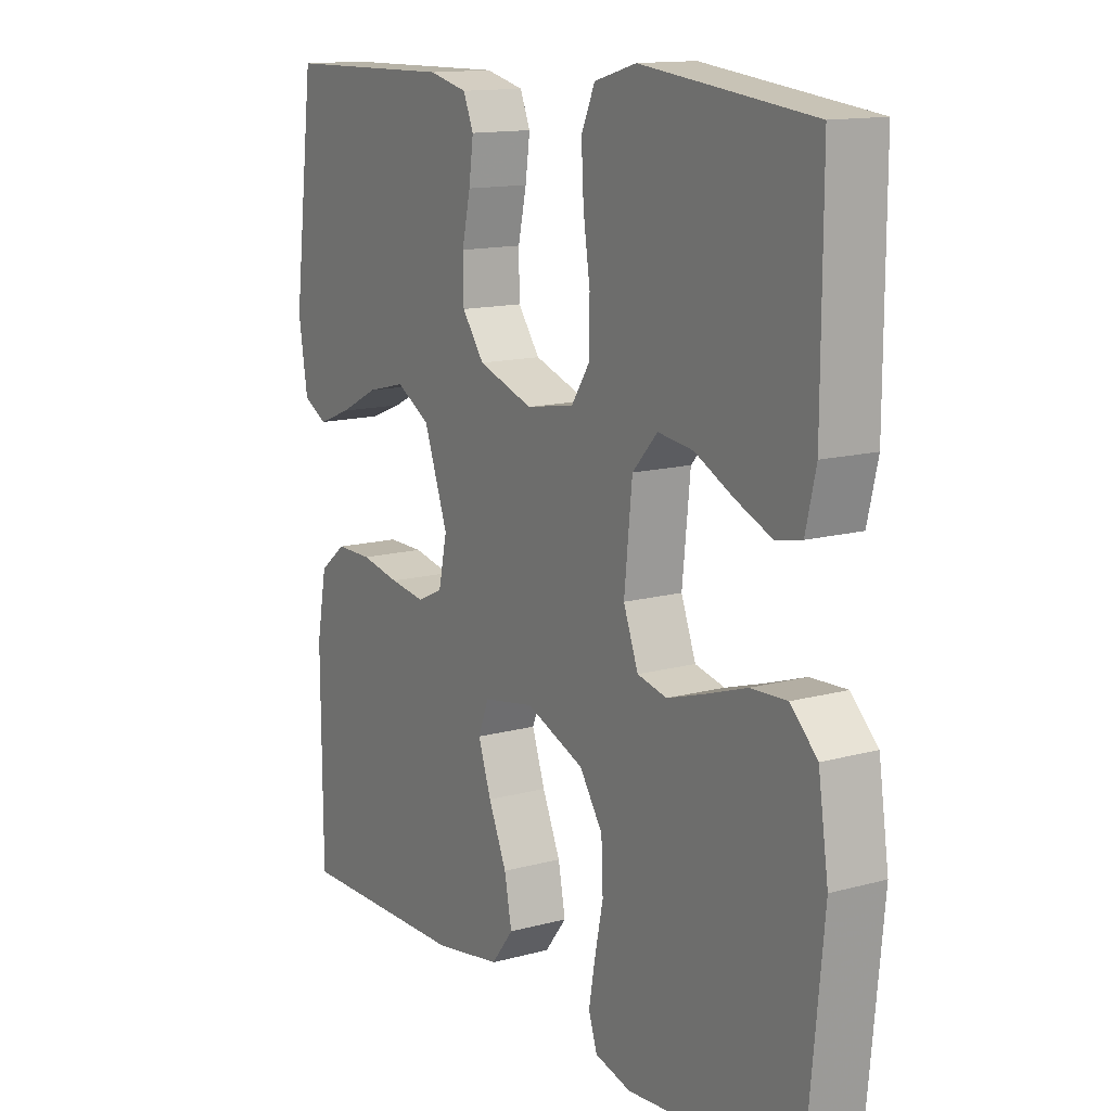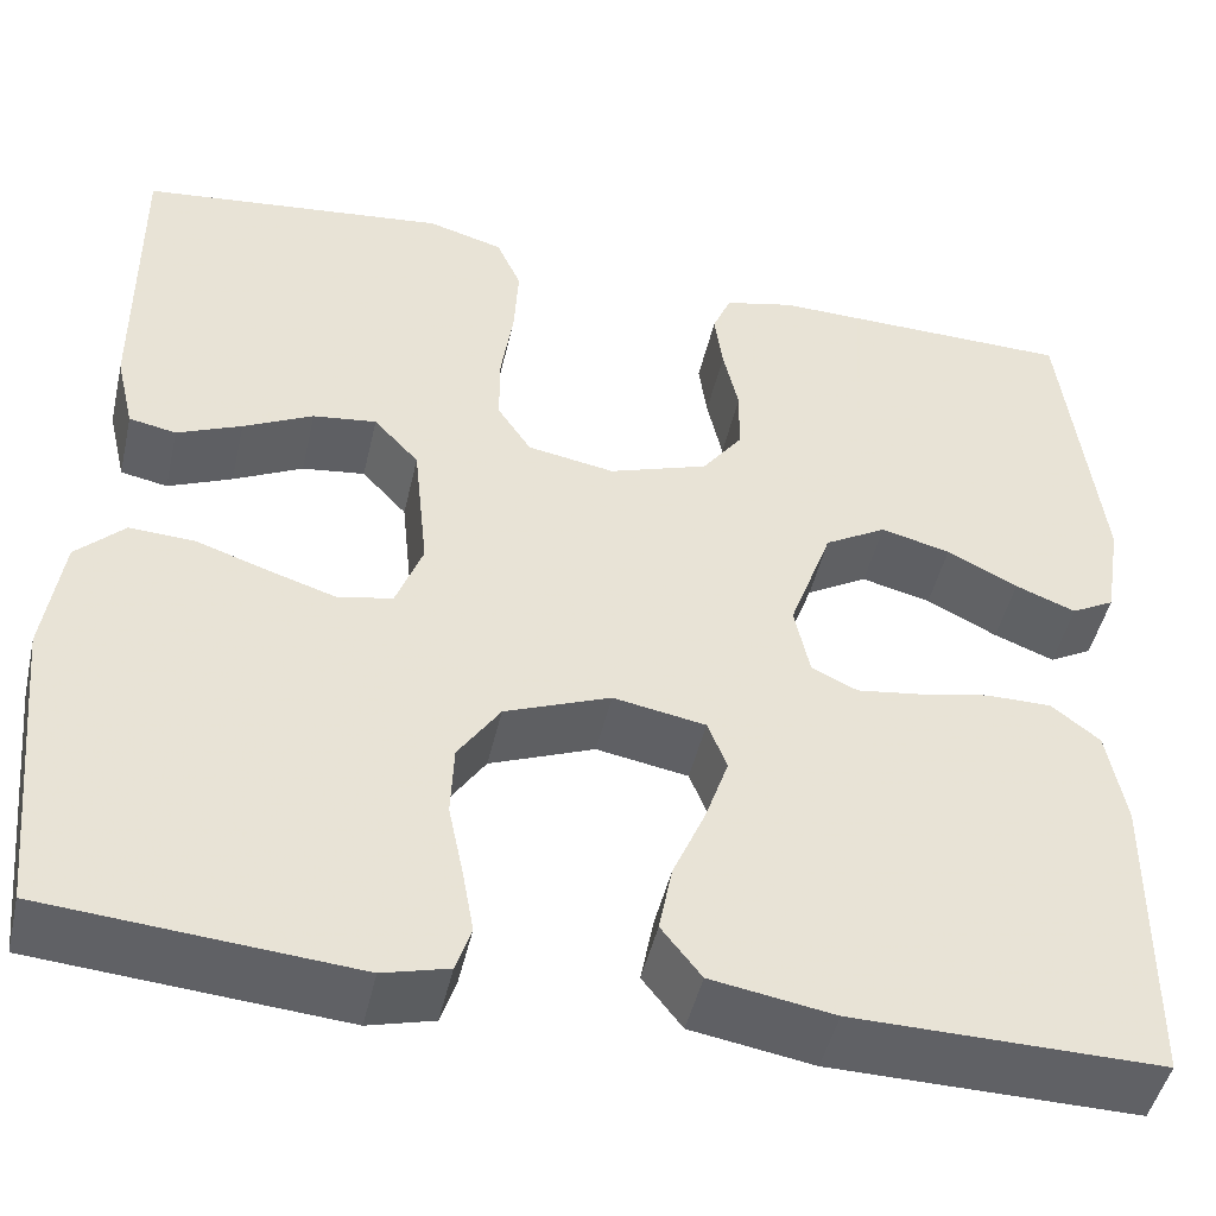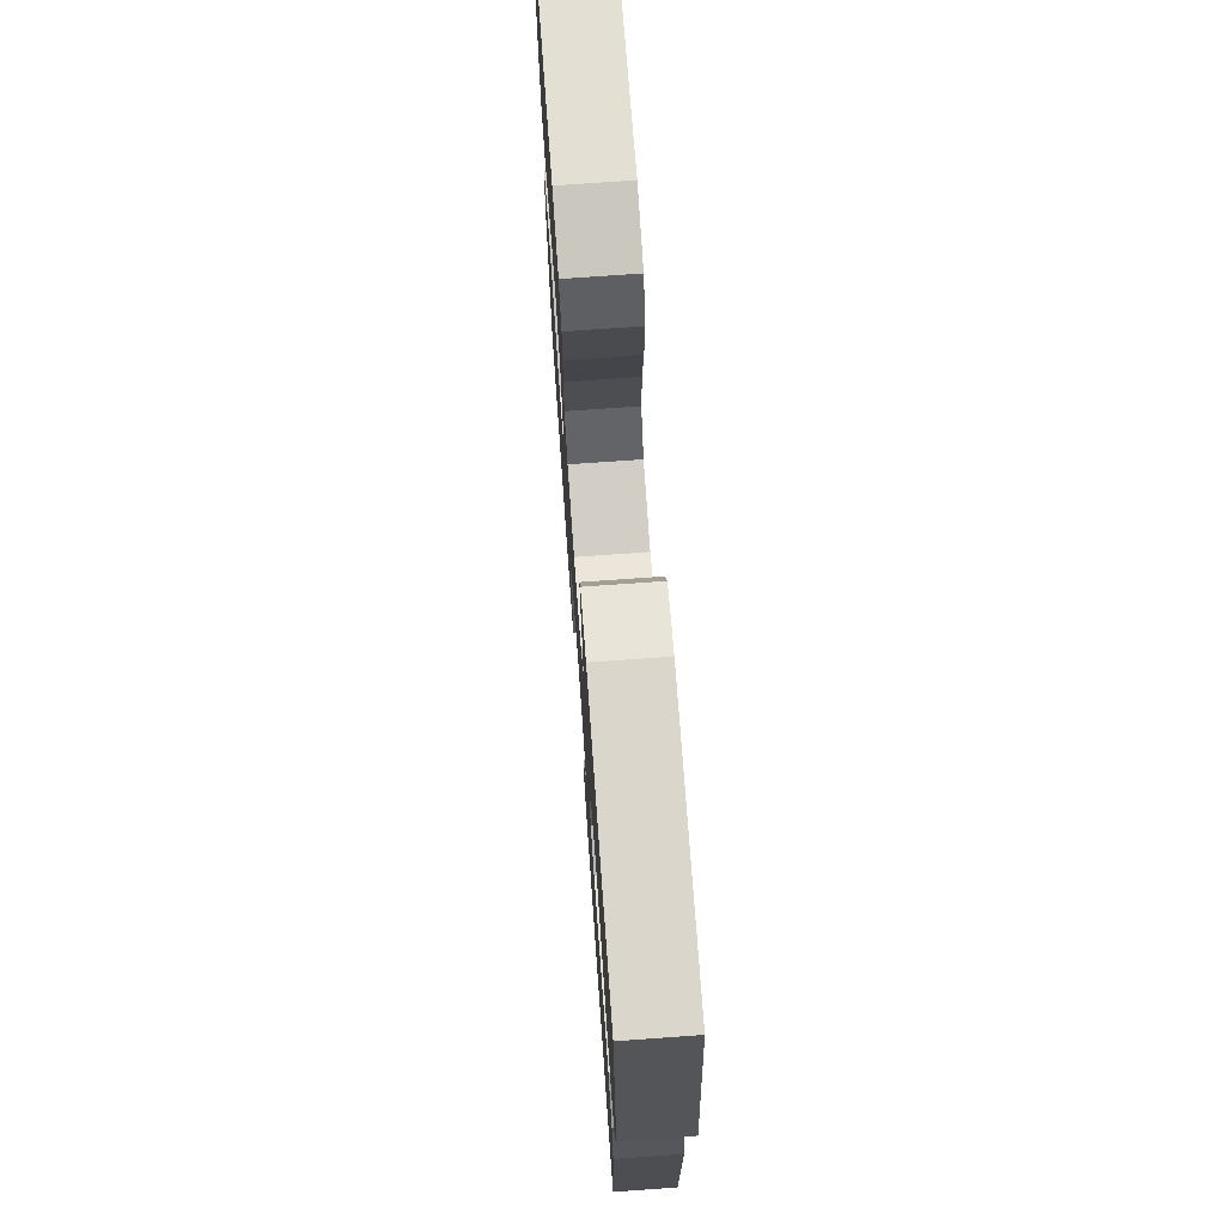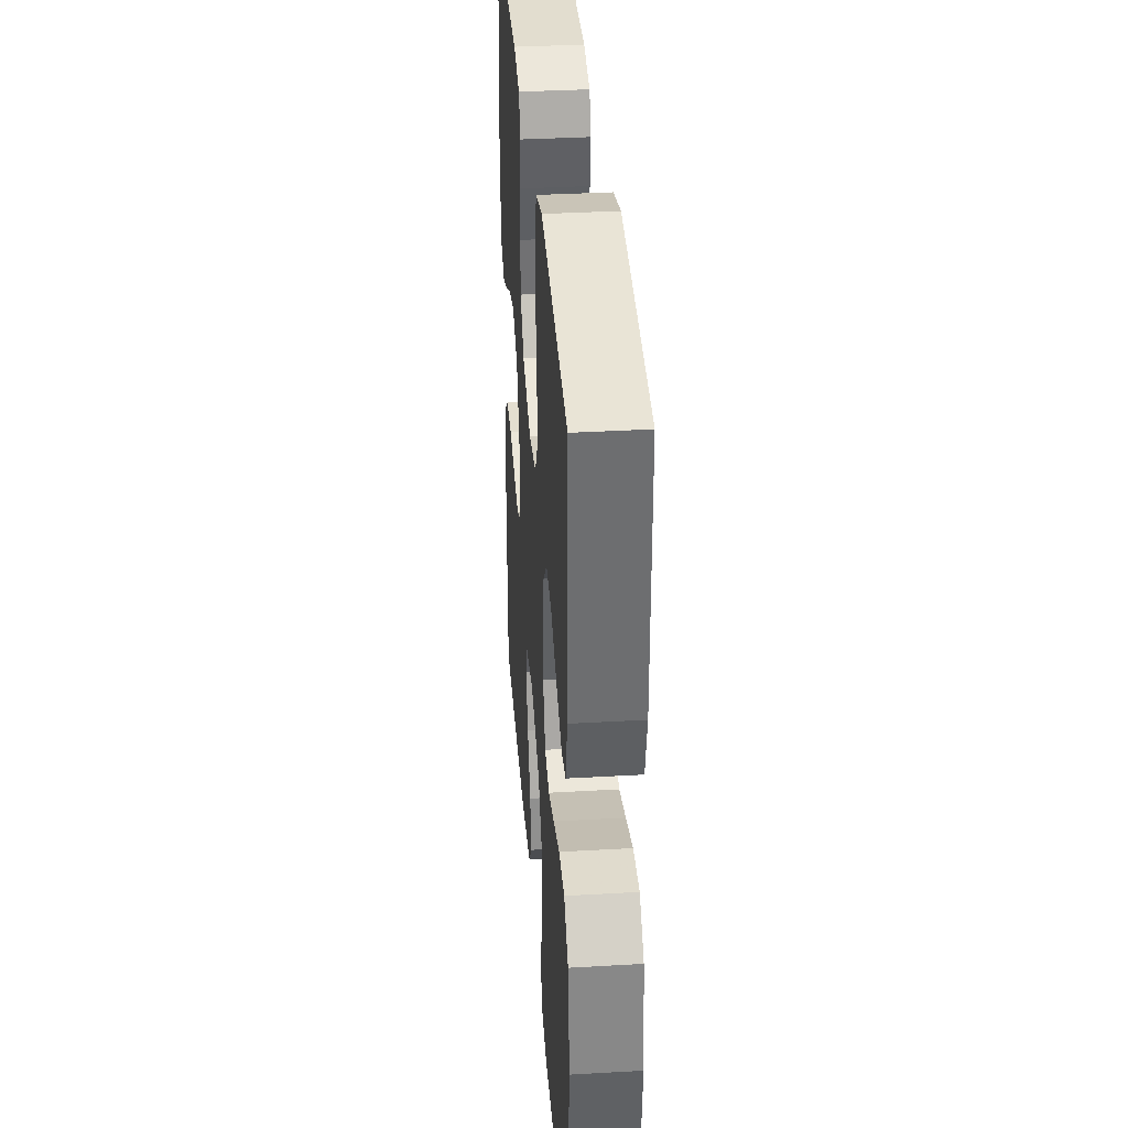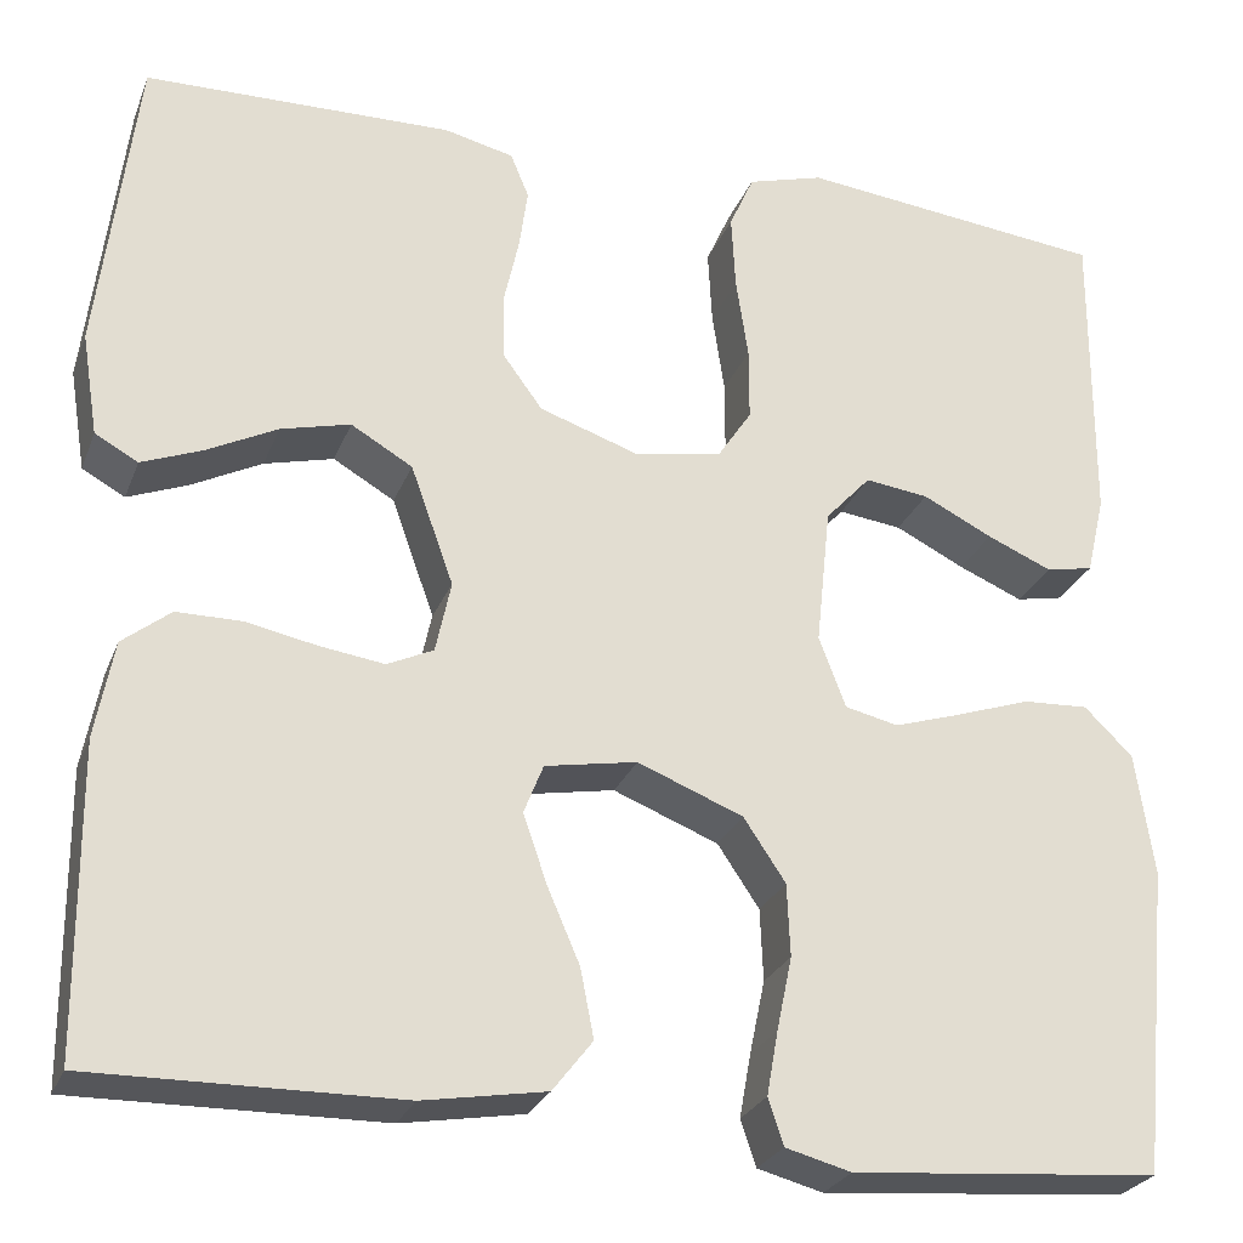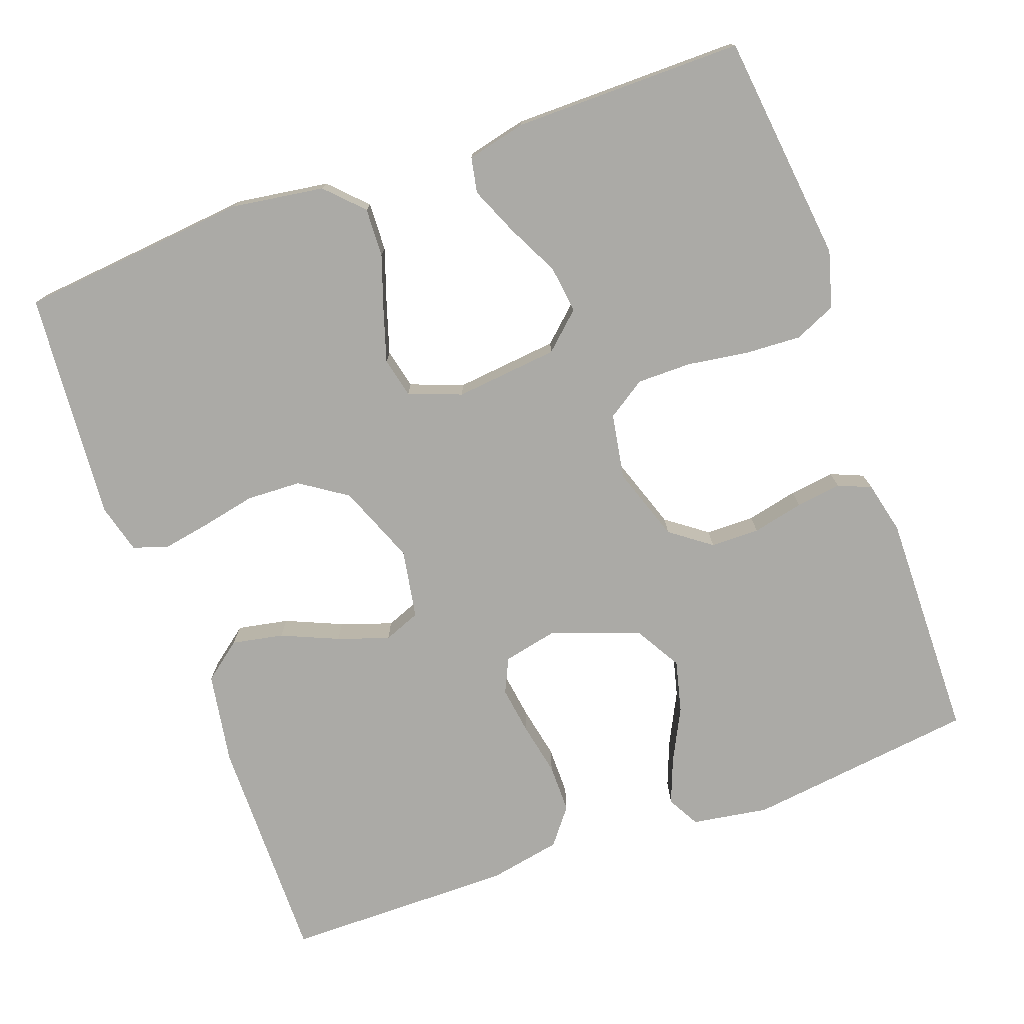
<metadata>
{"format":"obj","ext":"obj","renderer":"f3d","projection":"perspective","resolution":1024,"background":"white","views":[{"elev":13.5,"azim":-121.6,"up":"+Z"},{"elev":-47.1,"azim":-12.8,"up":"+Z"},{"elev":72.6,"azim":85.9,"up":"+Z"},{"elev":35.9,"azim":-94.3,"up":"+Z"},{"elev":-26.1,"azim":161.7,"up":"+Z"},{"elev":-75.8,"azim":-70.1,"up":"+Y"}]}
</metadata>
<code>
v -0.5 0.07 0.5
v -0.2 0.07 0.534
v -0.126 0.07 0.513
v -0.102 0.07 0.459
v -0.106 0.07 0.386
v -0.118 0.07 0.306
v -0.118 0.07 0.235
v -0.085 0.07 0.185
v 0 0.07 0.17
v 0.097 0.07 0.203
v 0.136 0.07 0.256
v 0.137 0.07 0.32
v 0.122 0.07 0.387
v 0.114 0.07 0.446
v 0.132 0.07 0.489
v 0.2 0.07 0.505
v 0.5 0.07 0.5
v 0.537 0.07 0.2
v 0.521 0.07 0.1
v 0.479 0.07 0.077
v 0.42 0.07 0.1
v 0.351 0.07 0.135
v 0.283 0.07 0.152
v 0.223 0.07 0.117
v 0.181 0.07 0
v 0.196 0.07 -0.07
v 0.241 0.07 -0.091
v 0.304 0.07 -0.082
v 0.373 0.07 -0.068
v 0.437 0.07 -0.068
v 0.484 0.07 -0.105
v 0.502 0.07 -0.2
v 0.5 0.07 -0.5
v 0.2 0.07 -0.497
v 0.08 0.07 -0.477
v 0.041 0.07 -0.427
v 0.054 0.07 -0.36
v 0.086 0.07 -0.286
v 0.109 0.07 -0.219
v 0.09 0.07 -0.171
v 0 0.07 -0.155
v -0.103 0.07 -0.196
v -0.144 0.07 -0.257
v -0.147 0.07 -0.328
v -0.132 0.07 -0.4
v -0.121 0.07 -0.462
v -0.136 0.07 -0.507
v -0.2 0.07 -0.524
v -0.5 0.07 -0.5
v -0.529 0.07 -0.2
v -0.511 0.07 -0.079
v -0.464 0.07 -0.033
v -0.4 0.07 -0.036
v -0.329 0.07 -0.06
v -0.262 0.07 -0.081
v -0.21 0.07 -0.069
v -0.184 0.07 0
v -0.198 0.07 0.135
v -0.242 0.07 0.183
v -0.304 0.07 0.175
v -0.372 0.07 0.141
v -0.435 0.07 0.114
v -0.481 0.07 0.123
v -0.499 0.07 0.2
v -0.5 0 0.5
v -0.2 0 0.534
v -0.126 0 0.513
v -0.102 0 0.459
v -0.106 0 0.386
v -0.118 0 0.306
v -0.118 0 0.235
v -0.085 0 0.185
v 0 0 0.17
v 0.097 0 0.203
v 0.136 0 0.256
v 0.137 0 0.32
v 0.122 0 0.387
v 0.114 0 0.446
v 0.132 0 0.489
v 0.2 0 0.505
v 0.5 0 0.5
v 0.537 0 0.2
v 0.521 0 0.1
v 0.479 0 0.077
v 0.42 0 0.1
v 0.351 0 0.135
v 0.283 0 0.152
v 0.223 0 0.117
v 0.181 0 0
v 0.196 0 -0.07
v 0.241 0 -0.091
v 0.304 0 -0.082
v 0.373 0 -0.068
v 0.437 0 -0.068
v 0.484 0 -0.105
v 0.502 0 -0.2
v 0.5 0 -0.5
v 0.2 0 -0.497
v 0.08 0 -0.477
v 0.041 0 -0.427
v 0.054 0 -0.36
v 0.086 0 -0.286
v 0.109 0 -0.219
v 0.09 0 -0.171
v 0 0 -0.155
v -0.103 0 -0.196
v -0.144 0 -0.257
v -0.147 0 -0.328
v -0.132 0 -0.4
v -0.121 0 -0.462
v -0.136 0 -0.507
v -0.2 0 -0.524
v -0.5 0 -0.5
v -0.529 0 -0.2
v -0.511 0 -0.079
v -0.464 0 -0.033
v -0.4 0 -0.036
v -0.329 0 -0.06
v -0.262 0 -0.081
v -0.21 0 -0.069
v -0.184 0 0
v -0.198 0 0.135
v -0.242 0 0.183
v -0.304 0 0.175
v -0.372 0 0.141
v -0.435 0 0.114
v -0.481 0 0.123
v -0.499 0 0.2
f 4 5 6
f 3 4 6
f 2 3 6
f 1 2 6
f 64 1 6
f 63 64 6
f 62 63 6
f 61 62 6
f 60 61 6
f 59 60 6 7
f 58 59 7 8
f 57 58 8 9
f 56 57 9 10
f 52 53 54
f 51 52 54
f 50 51 54
f 49 50 54
f 48 49 54
f 47 48 54
f 46 47 54
f 45 46 54
f 44 45 54
f 43 44 54 55
f 42 43 55 56
f 36 37 38
f 35 36 38
f 34 35 38
f 33 34 38
f 32 33 38
f 31 32 38
f 30 31 38
f 29 30 38
f 28 29 38
f 27 28 38 39
f 26 27 39 40
f 20 21 22
f 19 20 22
f 18 19 22
f 17 18 22
f 16 17 22
f 15 16 22
f 14 15 22
f 13 14 22
f 12 13 22
f 11 12 22 23
f 10 11 23 24
f 10 24 25
f 56 10 25
f 42 56 25
f 41 42 25
f 25 26 40 41
f 70 69 68
f 70 68 67
f 70 67 66
f 70 66 65
f 70 65 128
f 70 128 127
f 70 127 126
f 70 126 125
f 70 125 124
f 71 70 124 123
f 72 71 123 122
f 73 72 122 121
f 74 73 121 120
f 118 117 116
f 118 116 115
f 118 115 114
f 118 114 113
f 118 113 112
f 118 112 111
f 118 111 110
f 118 110 109
f 118 109 108
f 119 118 108 107
f 120 119 107 106
f 102 101 100
f 102 100 99
f 102 99 98
f 102 98 97
f 102 97 96
f 102 96 95
f 102 95 94
f 102 94 93
f 102 93 92
f 103 102 92 91
f 104 103 91 90
f 86 85 84
f 86 84 83
f 86 83 82
f 86 82 81
f 86 81 80
f 86 80 79
f 86 79 78
f 86 78 77
f 86 77 76
f 87 86 76 75
f 88 87 75 74
f 89 88 74
f 89 74 120
f 89 120 106
f 89 106 105
f 105 104 90 89
f 1 65 66 2
f 2 66 67 3
f 3 67 68 4
f 4 68 69 5
f 5 69 70 6
f 6 70 71 7
f 7 71 72 8
f 8 72 73 9
f 9 73 74 10
f 10 74 75 11
f 11 75 76 12
f 12 76 77 13
f 13 77 78 14
f 14 78 79 15
f 15 79 80 16
f 16 80 81 17
f 17 81 82 18
f 18 82 83 19
f 19 83 84 20
f 20 84 85 21
f 21 85 86 22
f 22 86 87 23
f 23 87 88 24
f 24 88 89 25
f 25 89 90 26
f 26 90 91 27
f 27 91 92 28
f 28 92 93 29
f 29 93 94 30
f 30 94 95 31
f 31 95 96 32
f 32 96 97 33
f 33 97 98 34
f 34 98 99 35
f 35 99 100 36
f 36 100 101 37
f 37 101 102 38
f 38 102 103 39
f 39 103 104 40
f 40 104 105 41
f 41 105 106 42
f 42 106 107 43
f 43 107 108 44
f 44 108 109 45
f 45 109 110 46
f 46 110 111 47
f 47 111 112 48
f 48 112 113 49
f 49 113 114 50
f 50 114 115 51
f 51 115 116 52
f 52 116 117 53
f 53 117 118 54
f 54 118 119 55
f 55 119 120 56
f 56 120 121 57
f 57 121 122 58
f 58 122 123 59
f 59 123 124 60
f 60 124 125 61
f 61 125 126 62
f 62 126 127 63
f 63 127 128 64
f 64 128 65 1

</code>
